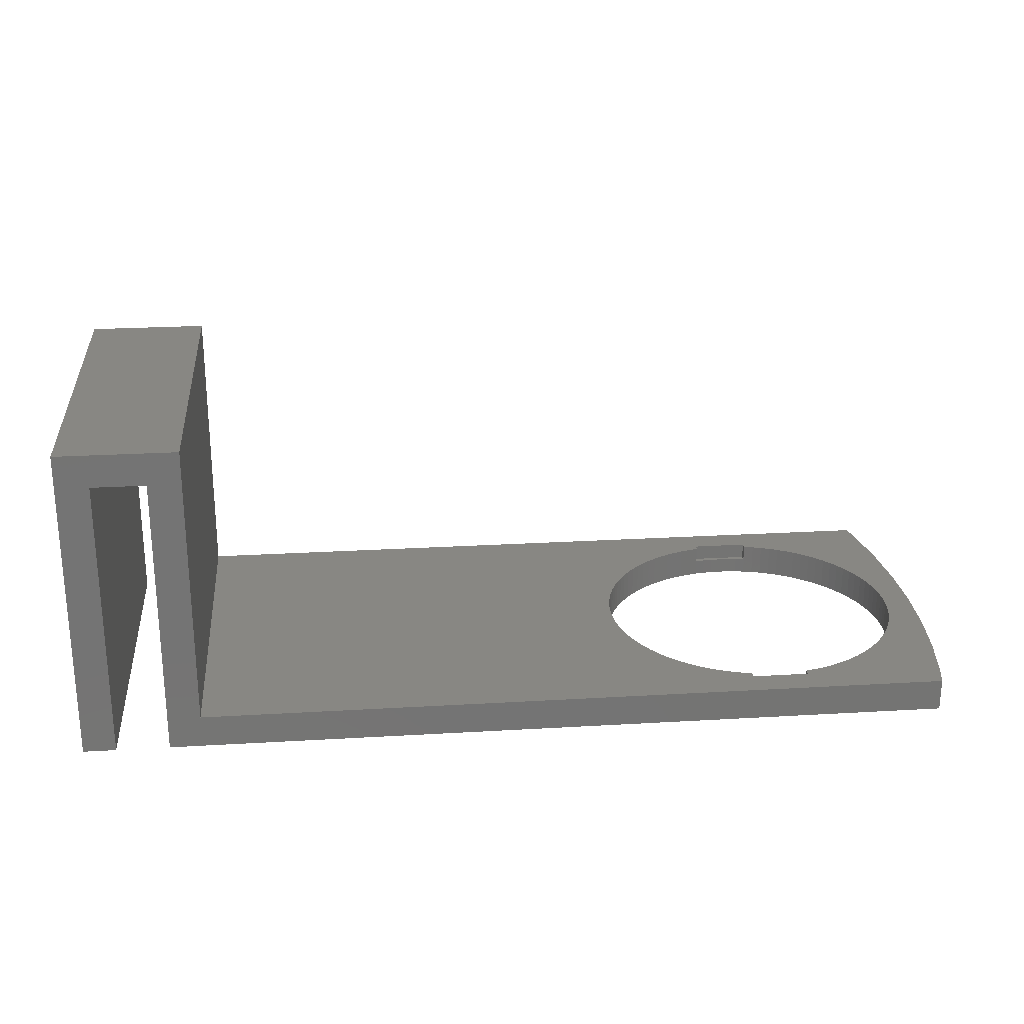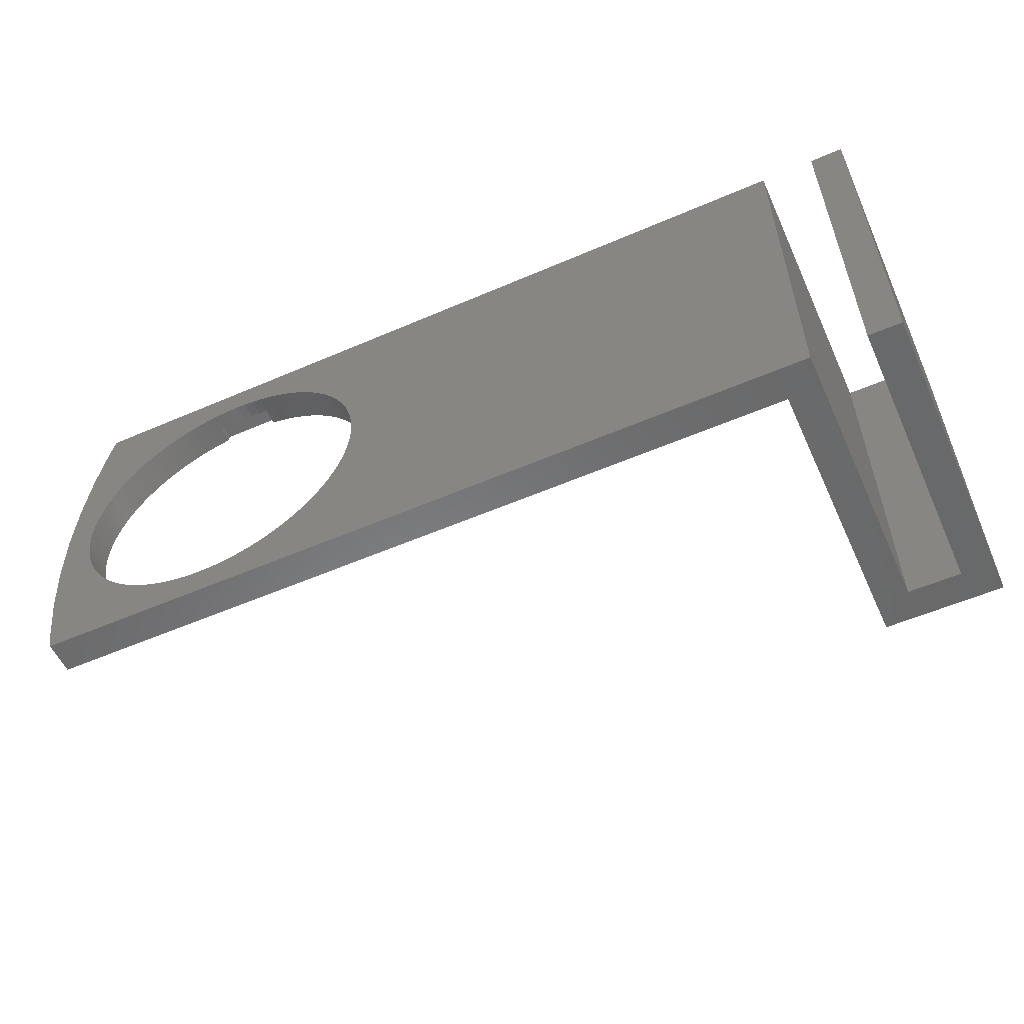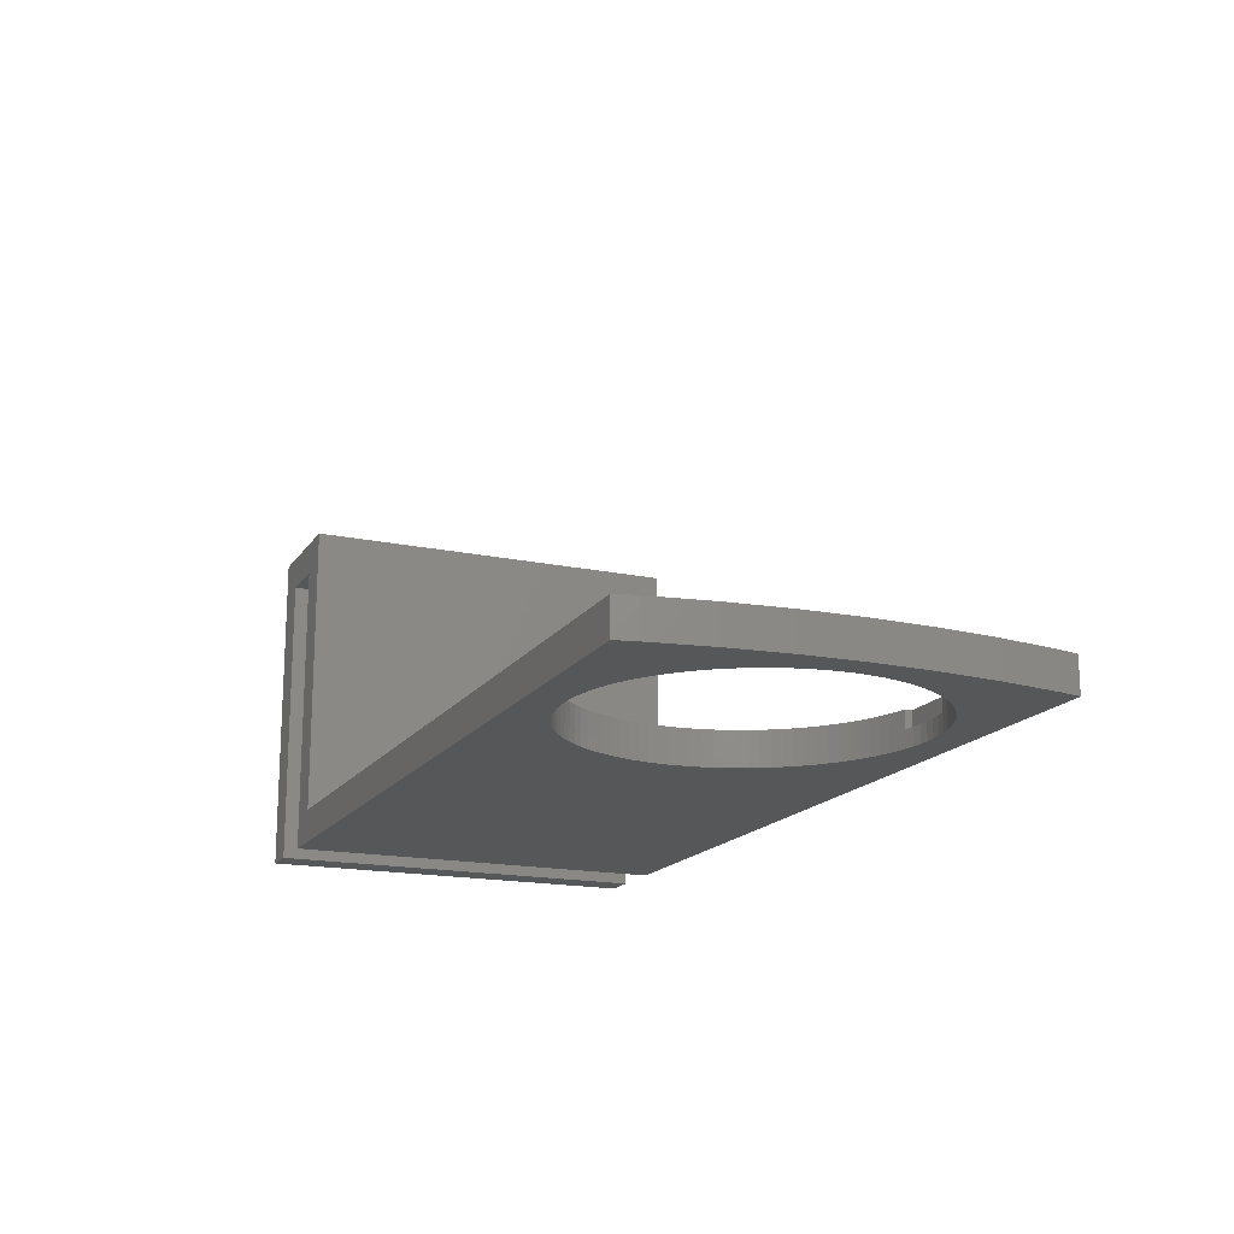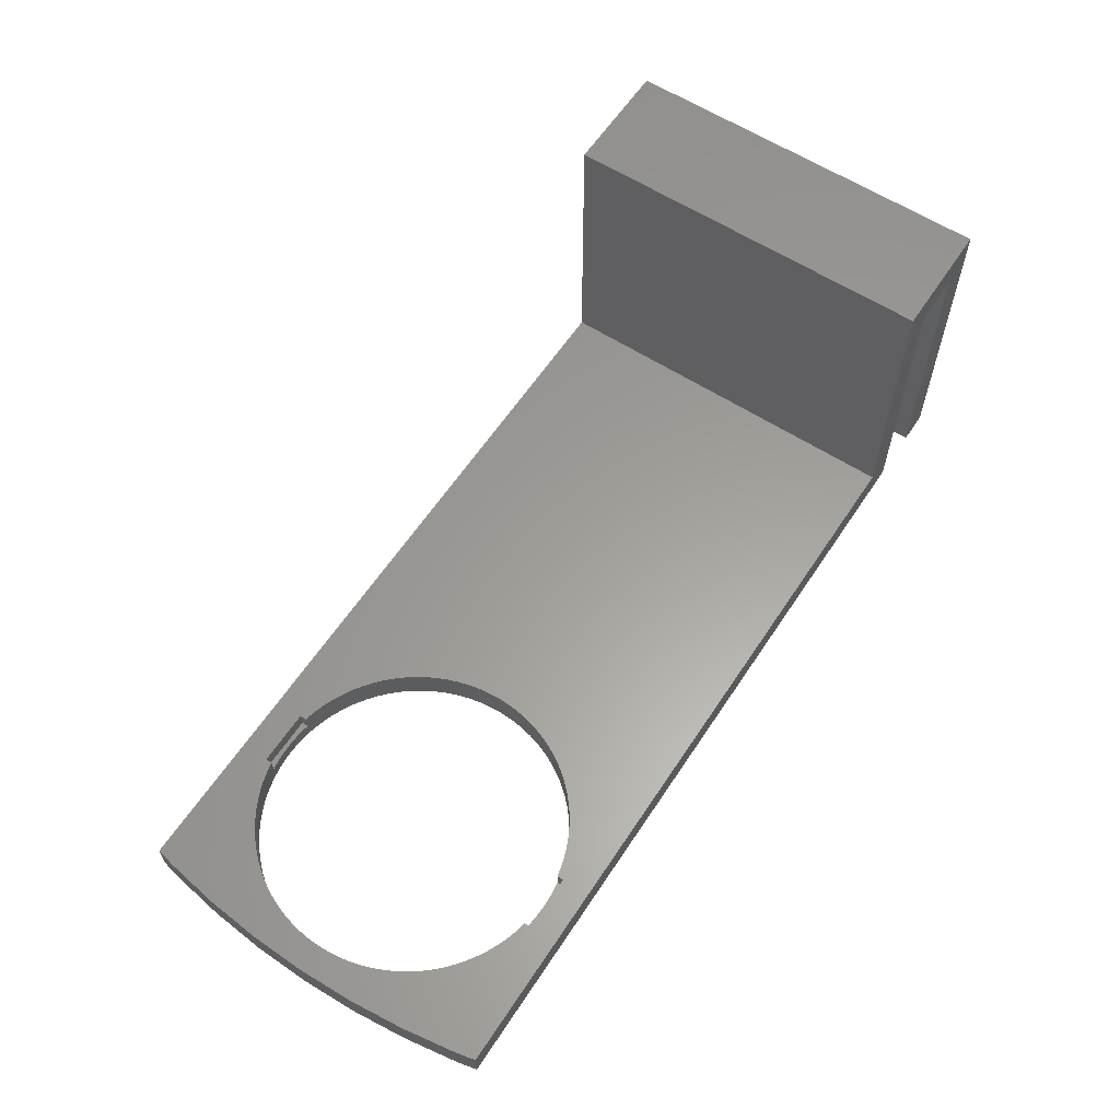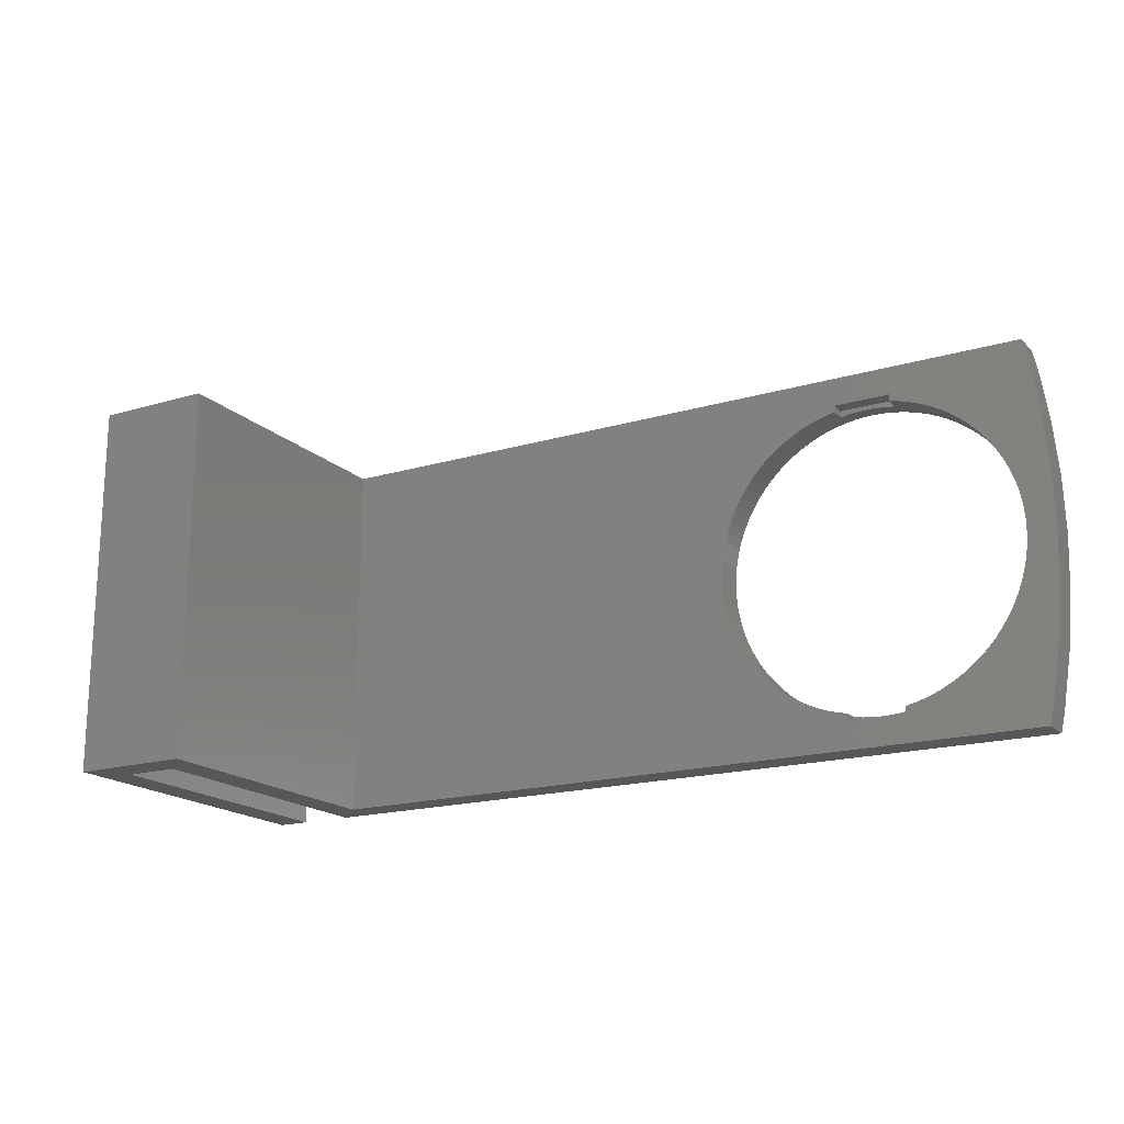
<metadata>
{"format":"stl","ext":"stl","renderer":"f3d","projection":"perspective","resolution":1024,"background":"white","views":[{"elev":24.1,"azim":-5.6,"up":"+Z"},{"elev":-55.6,"azim":-155.6,"up":"+Y"},{"elev":-17.0,"azim":66.9,"up":"+Z"},{"elev":60.8,"azim":123.3,"up":"+Z"},{"elev":-18.1,"azim":30.0,"up":"+Y"}]}
</metadata>
<code>
# stl→obj: 250 verts, 500 faces
v 84 4.327 4
v 83.94 4.337 4
v 84 3.5 4
v 106.3 25.38 4
v 110 23 4
v 109.8 29.91 4
v 104.7 31.09 4
v 109.1 36.79 4
v 106.5 24.19 4
v 101.3 36.01 4
v 108.1 43.61 4
v 106.5 21.81 4
v 106.5 23 4
v 98.67 38.37 4
v 107.5 46 4
v 106.3 20.62 4
v 109.8 16.09 4
v 106.2 19.44 4
v 106.2 26.56 4
v 105.9 27.73 4
v 105.6 28.87 4
v 105.2 29.99 4
v 104.2 32.15 4
v 103.5 33.18 4
v 102.9 34.17 4
v 102.1 35.11 4
v 100.5 36.85 4
v 99.61 37.64 4
v 97.68 39.04 4
v 96.65 39.65 4
v 95.59 40.19 4
v 94.49 40.67 4
v 91 42.5 4
v 93.37 41.07 4
v 92.23 41.4 4
v 91.06 41.66 4
v 84 42.5 4
v 83.94 41.66 4
v 84 41.67 4
v 82.77 41.4 4
v 81.63 41.07 4
v 80.51 40.67 4
v 79.41 40.19 4
v 68.54 24.19 4
v 14.5 46 4
v 68.5 23 4
v 68.65 25.38 4
v 68.84 26.56 4
v 69.1 27.73 4
v 69.43 28.87 4
v 69.83 29.99 4
v 70.31 31.09 4
v 70.85 32.15 4
v 71.46 33.18 4
v 72.13 34.17 4
v 72.86 35.11 4
v 73.65 36.01 4
v 74.49 36.85 4
v 75.39 37.64 4
v 76.33 38.37 4
v 77.32 39.04 4
v 78.35 39.65 4
v 105.9 18.27 4
v 105.6 17.13 4
v 105.2 16.01 4
v 104.7 14.91 4
v 109.1 9.213 4
v 104.2 13.85 4
v 103.5 12.82 4
v 102.9 11.83 4
v 102.1 10.89 4
v 101.3 9.994 4
v 108.1 2.388 4
v 100.5 9.15 4
v 99.61 8.36 4
v 98.67 7.629 4
v 107.5 0 4
v 97.68 6.958 4
v 96.65 6.35 4
v 95.59 5.808 4
v 94.49 5.334 4
v 91 3.5 4
v 93.37 4.93 4
v 92.23 4.597 4
v 91.06 4.337 4
v 91 4.327 4
v 82.77 4.597 4
v 81.63 4.93 4
v 80.51 5.334 4
v 79.41 5.808 4
v 14.5 0 4
v 68.54 21.81 4
v 68.65 20.62 4
v 68.84 19.44 4
v 69.1 18.27 4
v 69.43 17.13 4
v 69.83 16.01 4
v 70.31 14.91 4
v 70.85 13.85 4
v 71.46 12.82 4
v 72.13 11.83 4
v 72.86 10.89 4
v 73.65 9.994 4
v 74.49 9.15 4
v 75.39 8.36 4
v 76.33 7.629 4
v 78.35 6.35 4
v 77.32 6.958 4
v 91 41.67 4
v 106.3 20.62 0
v 110 23 0
v 109.8 16.09 0
v 104.7 14.91 0
v 109.1 9.213 0
v 106.5 21.81 0
v 101.3 9.994 0
v 108.1 2.388 0
v 106.5 24.19 0
v 106.5 23 0
v 98.67 7.629 0
v 107.5 0 0
v 106.3 25.38 0
v 109.8 29.91 0
v 106.2 26.56 0
v 106.2 19.44 0
v 105.9 18.27 0
v 105.6 17.13 0
v 105.2 16.01 0
v 104.2 13.85 0
v 103.5 12.82 0
v 102.9 11.83 0
v 102.1 10.89 0
v 100.5 9.15 0
v 99.61 8.36 0
v 97.68 6.958 0
v 96.65 6.35 0
v 95.59 5.808 0
v 94.49 5.334 0
v 93.37 4.93 0
v 92.23 4.597 0
v 91.06 4.337 0
v 89.88 4.15 0
v 88.69 4.037 0
v 87.5 4 0
v 86.31 4.037 0
v 85.12 4.15 0
v 10.5 0 0
v 68.54 21.81 0
v 68.5 23 0
v 68.65 20.62 0
v 68.84 19.44 0
v 69.1 18.27 0
v 69.43 17.13 0
v 69.83 16.01 0
v 70.31 14.91 0
v 70.85 13.85 0
v 71.46 12.82 0
v 72.13 11.83 0
v 72.86 10.89 0
v 73.65 9.994 0
v 74.49 9.15 0
v 75.39 8.36 0
v 76.33 7.629 0
v 77.32 6.958 0
v 78.35 6.35 0
v 79.41 5.808 0
v 80.51 5.334 0
v 81.63 4.93 0
v 82.77 4.597 0
v 83.94 4.337 0
v 105.9 27.73 0
v 105.6 28.87 0
v 105.2 29.99 0
v 104.7 31.09 0
v 109.1 36.79 0
v 104.2 32.15 0
v 103.5 33.18 0
v 102.9 34.17 0
v 102.1 35.11 0
v 101.3 36.01 0
v 108.1 43.61 0
v 100.5 36.85 0
v 99.61 37.64 0
v 98.67 38.37 0
v 107.5 46 0
v 97.68 39.04 0
v 96.65 39.65 0
v 95.59 40.19 0
v 94.49 40.67 0
v 93.37 41.07 0
v 92.23 41.4 0
v 91.06 41.66 0
v 89.88 41.85 0
v 88.69 41.96 0
v 87.5 42 0
v 86.31 41.96 0
v 85.12 41.85 0
v 10.5 46 0
v 83.94 41.66 0
v 68.54 24.19 0
v 68.65 25.38 0
v 68.84 26.56 0
v 69.1 27.73 0
v 69.43 28.87 0
v 69.83 29.99 0
v 70.31 31.09 0
v 70.85 32.15 0
v 71.46 33.18 0
v 72.13 34.17 0
v 72.86 35.11 0
v 73.65 36.01 0
v 74.49 36.85 0
v 75.39 37.64 0
v 76.33 38.37 0
v 77.32 39.04 0
v 82.77 41.4 0
v 81.63 41.07 0
v 80.51 40.67 0
v 79.41 40.19 0
v 78.35 39.65 0
v 0 0 39
v 4 0 35
v 14.5 0 39
v 0 0 0
v 4 0 0
v 10.5 0 35
v 14.5 46 39
v 10.5 46 35
v 0 46 39
v 4 46 35
v 0 46 0
v 4 46 0
v 85.12 4.15 2
v 86.31 4.037 2
v 87.5 42 2
v 86.31 41.96 2
v 89.88 41.85 2
v 91 41.67 2
v 85.12 41.85 2
v 88.69 4.037 2
v 89.88 4.15 2
v 87.5 4 2
v 88.69 41.96 2
v 84 41.67 2
v 91 4.327 2
v 84 4.327 2
v 84 3.5 2
v 84 42.5 2
v 91 3.5 2
v 91 42.5 2
f 1 2 3
f 4 5 6
f 7 6 8
f 5 4 9
f 10 8 11
f 12 5 13
f 14 11 15
f 5 16 17
f 18 17 16
f 16 5 12
f 5 9 13
f 6 19 4
f 6 20 19
f 6 21 20
f 6 22 21
f 6 7 22
f 8 23 7
f 8 24 23
f 8 25 24
f 8 26 25
f 8 10 26
f 11 27 10
f 11 28 27
f 11 14 28
f 15 29 14
f 15 30 29
f 15 31 30
f 15 32 31
f 33 32 15
f 32 33 34
f 34 33 35
f 35 33 36
f 15 37 33
f 37 38 39
f 37 40 38
f 37 41 40
f 37 42 41
f 37 43 42
f 44 45 46
f 47 45 44
f 48 45 47
f 49 45 48
f 50 45 49
f 51 45 50
f 52 45 51
f 53 45 52
f 54 45 53
f 55 45 54
f 56 45 55
f 57 45 56
f 58 45 57
f 59 45 58
f 60 45 59
f 61 45 60
f 62 45 61
f 43 45 62
f 37 45 43
f 45 37 15
f 63 17 18
f 64 17 63
f 65 17 64
f 66 17 65
f 17 66 67
f 68 67 66
f 69 67 68
f 70 67 69
f 71 67 70
f 72 67 71
f 67 72 73
f 74 73 72
f 75 73 74
f 76 73 75
f 73 76 77
f 78 77 76
f 79 77 78
f 80 77 79
f 81 77 80
f 82 81 83
f 82 83 84
f 82 84 85
f 82 85 86
f 81 82 77
f 3 77 82
f 87 3 2
f 88 3 87
f 89 3 88
f 90 3 89
f 91 46 45
f 46 91 92
f 92 91 93
f 93 91 94
f 94 91 95
f 95 91 96
f 96 91 97
f 97 91 98
f 98 91 99
f 99 91 100
f 100 91 101
f 101 91 102
f 102 91 103
f 103 91 104
f 104 91 105
f 105 91 106
f 3 91 77
f 90 91 3
f 107 91 90
f 108 91 107
f 106 91 108
f 36 33 109
f 110 111 112
f 113 112 114
f 111 110 115
f 116 114 117
f 118 111 119
f 120 117 121
f 111 122 123
f 124 123 122
f 122 111 118
f 111 115 119
f 112 125 110
f 112 126 125
f 112 127 126
f 112 128 127
f 112 113 128
f 114 129 113
f 114 130 129
f 114 131 130
f 114 132 131
f 114 116 132
f 117 133 116
f 117 134 133
f 117 120 134
f 121 135 120
f 121 136 135
f 121 137 136
f 121 138 137
f 121 139 138
f 121 140 139
f 121 141 140
f 121 142 141
f 121 143 142
f 121 144 143
f 121 145 144
f 121 146 145
f 147 146 121
f 148 147 149
f 150 147 148
f 151 147 150
f 152 147 151
f 153 147 152
f 154 147 153
f 155 147 154
f 156 147 155
f 157 147 156
f 158 147 157
f 159 147 158
f 160 147 159
f 161 147 160
f 162 147 161
f 163 147 162
f 164 147 163
f 165 147 164
f 166 147 165
f 167 147 166
f 168 147 167
f 169 147 168
f 170 147 169
f 146 147 170
f 171 123 124
f 172 123 171
f 173 123 172
f 174 123 173
f 123 174 175
f 176 175 174
f 177 175 176
f 178 175 177
f 179 175 178
f 180 175 179
f 175 180 181
f 182 181 180
f 183 181 182
f 184 181 183
f 181 184 185
f 186 185 184
f 187 185 186
f 188 185 187
f 189 185 188
f 190 185 189
f 191 185 190
f 192 185 191
f 193 185 192
f 194 185 193
f 195 185 194
f 196 185 195
f 197 185 196
f 198 197 199
f 198 149 147
f 149 198 200
f 200 198 201
f 201 198 202
f 202 198 203
f 203 198 204
f 204 198 205
f 205 198 206
f 206 198 207
f 207 198 208
f 208 198 209
f 209 198 210
f 210 198 211
f 211 198 212
f 212 198 213
f 213 198 214
f 214 198 215
f 197 198 185
f 216 198 199
f 217 198 216
f 218 198 217
f 219 198 218
f 220 198 219
f 215 198 220
f 221 222 223
f 224 222 221
f 222 224 225
f 226 223 222
f 226 91 223
f 147 91 226
f 121 91 147
f 91 121 77
f 15 185 45
f 227 228 229
f 45 228 227
f 45 198 228
f 198 45 185
f 230 229 228
f 231 230 232
f 230 231 229
f 184 28 14
f 28 184 183
f 220 43 62
f 43 220 219
f 50 205 51
f 205 50 204
f 128 64 127
f 64 128 65
f 168 89 88
f 89 168 167
f 172 22 173
f 22 172 21
f 176 24 177
f 24 176 23
f 190 32 34
f 32 190 189
f 55 210 56
f 210 55 209
f 216 38 40
f 38 216 199
f 110 12 115
f 12 110 16
f 132 70 131
f 70 132 71
f 145 233 234
f 233 145 146
f 163 105 106
f 105 163 162
f 118 4 122
f 4 118 9
f 124 20 171
f 20 124 19
f 179 10 180
f 10 179 26
f 178 26 179
f 26 178 25
f 187 29 30
f 29 187 186
f 196 235 236
f 235 196 195
f 188 30 31
f 30 188 187
f 191 34 35
f 34 191 190
f 237 193 238
f 238 36 109
f 238 192 36
f 192 238 193
f 49 204 50
f 204 49 203
f 47 202 48
f 202 47 201
f 52 207 53
f 207 52 206
f 53 208 54
f 208 53 207
f 197 236 239
f 236 197 196
f 213 60 59
f 60 213 214
f 212 59 58
f 59 212 213
f 214 61 60
f 61 214 215
f 119 9 118
f 9 119 13
f 142 240 241
f 240 142 143
f 127 63 126
f 63 127 64
f 133 75 74
f 75 133 134
f 129 66 113
f 66 129 68
f 144 234 242
f 234 144 145
f 169 88 87
f 88 169 168
f 166 107 90
f 107 166 165
f 93 148 92
f 148 93 150
f 103 159 102
f 159 103 160
f 122 19 124
f 19 122 4
f 174 23 176
f 23 174 7
f 173 7 174
f 7 173 22
f 171 21 172
f 21 171 20
f 177 25 178
f 25 177 24
f 180 27 182
f 27 180 10
f 183 27 28
f 27 183 182
f 186 14 29
f 14 186 184
f 189 31 32
f 31 189 188
f 194 237 243
f 237 194 193
f 195 243 235
f 243 195 194
f 192 35 36
f 35 192 191
f 92 149 46
f 149 92 148
f 44 201 47
f 201 44 200
f 48 203 49
f 203 48 202
f 51 206 52
f 206 51 205
f 54 209 55
f 209 54 208
f 218 41 42
f 41 218 217
f 217 40 41
f 40 217 216
f 219 42 43
f 42 219 218
f 38 244 39
f 199 244 38
f 197 244 199
f 244 197 239
f 215 62 61
f 62 215 220
f 57 212 58
f 212 57 211
f 56 211 57
f 211 56 210
f 115 13 119
f 13 115 12
f 85 245 86
f 141 245 85
f 142 245 141
f 245 142 241
f 137 81 80
f 81 137 138
f 139 84 83
f 84 139 140
f 133 72 116
f 72 133 74
f 134 76 75
f 76 134 120
f 135 79 78
f 79 135 136
f 113 65 128
f 65 113 66
f 131 69 130
f 69 131 70
f 143 242 240
f 242 143 144
f 170 87 2
f 87 170 169
f 167 90 89
f 90 167 166
f 164 106 108
f 106 164 163
f 96 152 95
f 152 96 153
f 98 154 97
f 154 98 155
f 94 150 93
f 150 94 151
f 102 158 101
f 158 102 159
f 100 156 99
f 156 100 157
f 104 160 103
f 160 104 161
f 46 200 44
f 200 46 149
f 126 18 125
f 18 126 63
f 140 85 84
f 85 140 141
f 136 80 79
f 80 136 137
f 138 83 81
f 83 138 139
f 116 71 132
f 71 116 72
f 120 78 76
f 78 120 135
f 130 68 129
f 68 130 69
f 233 146 246
f 246 2 1
f 246 170 2
f 170 246 146
f 165 108 107
f 108 165 164
f 97 153 96
f 153 97 154
f 99 155 98
f 155 99 156
f 95 151 94
f 151 95 152
f 101 157 100
f 157 101 158
f 162 104 105
f 104 162 161
f 125 16 110
f 16 125 18
f 3 246 1
f 246 3 247
f 39 248 37
f 248 39 244
f 249 86 245
f 86 249 82
f 238 33 250
f 33 238 109
f 248 33 37
f 33 248 250
f 250 237 238
f 250 243 237
f 250 235 243
f 248 235 250
f 235 248 236
f 236 248 239
f 239 248 244
f 241 249 245
f 240 249 241
f 242 249 240
f 247 242 234
f 247 234 233
f 242 247 249
f 247 233 246
f 249 3 82
f 3 249 247
f 6 175 8
f 175 6 123
f 5 123 6
f 123 5 111
f 8 181 11
f 181 8 175
f 67 112 17
f 112 67 114
f 77 117 73
f 117 77 121
f 17 111 5
f 111 17 112
f 11 185 15
f 185 11 181
f 73 114 67
f 114 73 117
f 224 229 231
f 229 224 221
f 222 228 226
f 228 222 230
f 222 232 230
f 232 222 225
f 224 232 225
f 232 224 231
f 229 223 227
f 223 229 221
f 223 45 227
f 45 223 91
f 147 228 198
f 228 147 226

</code>
